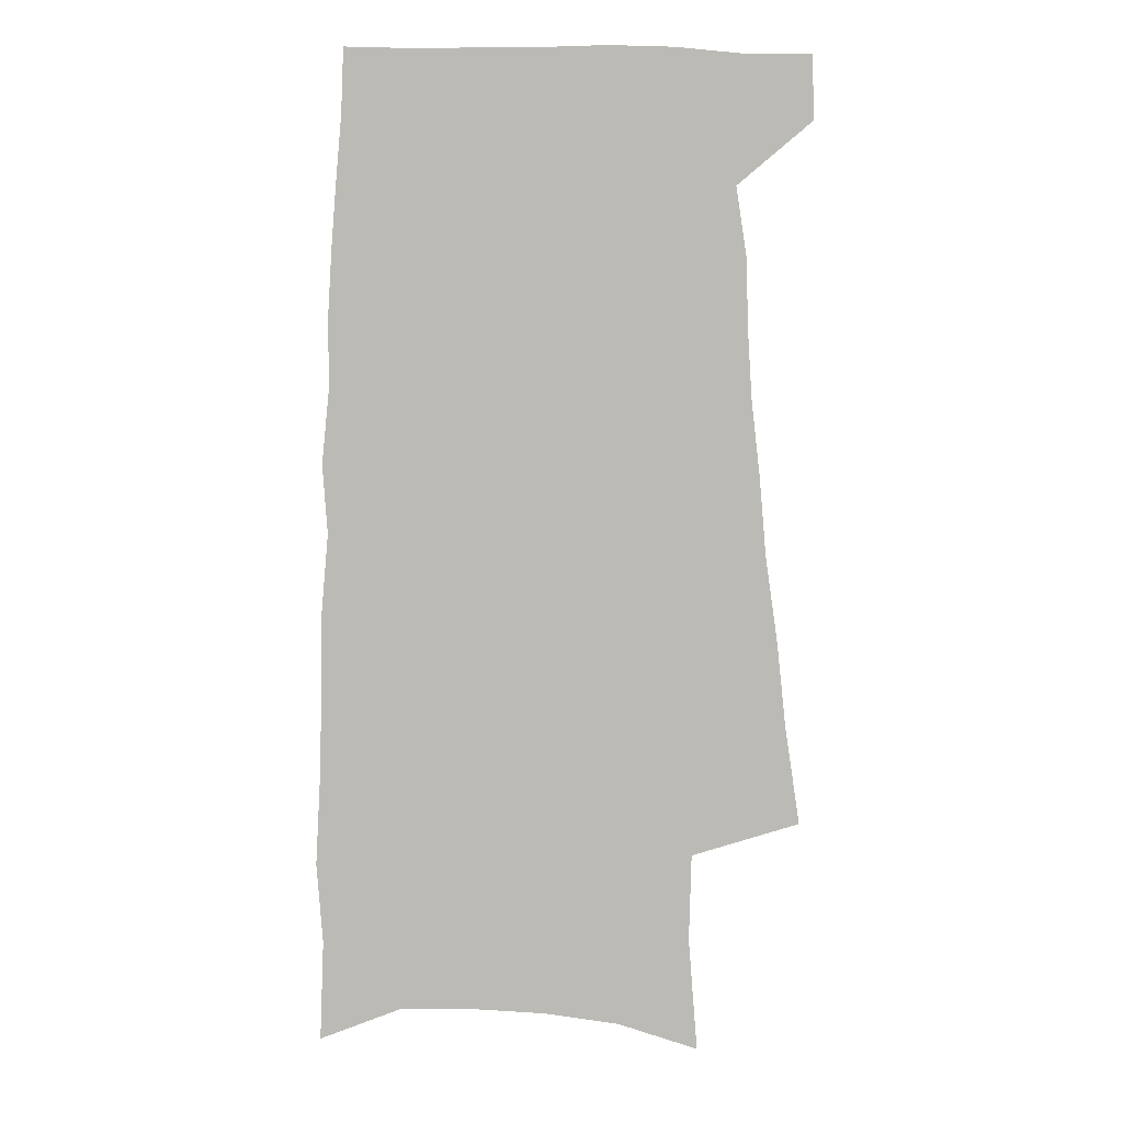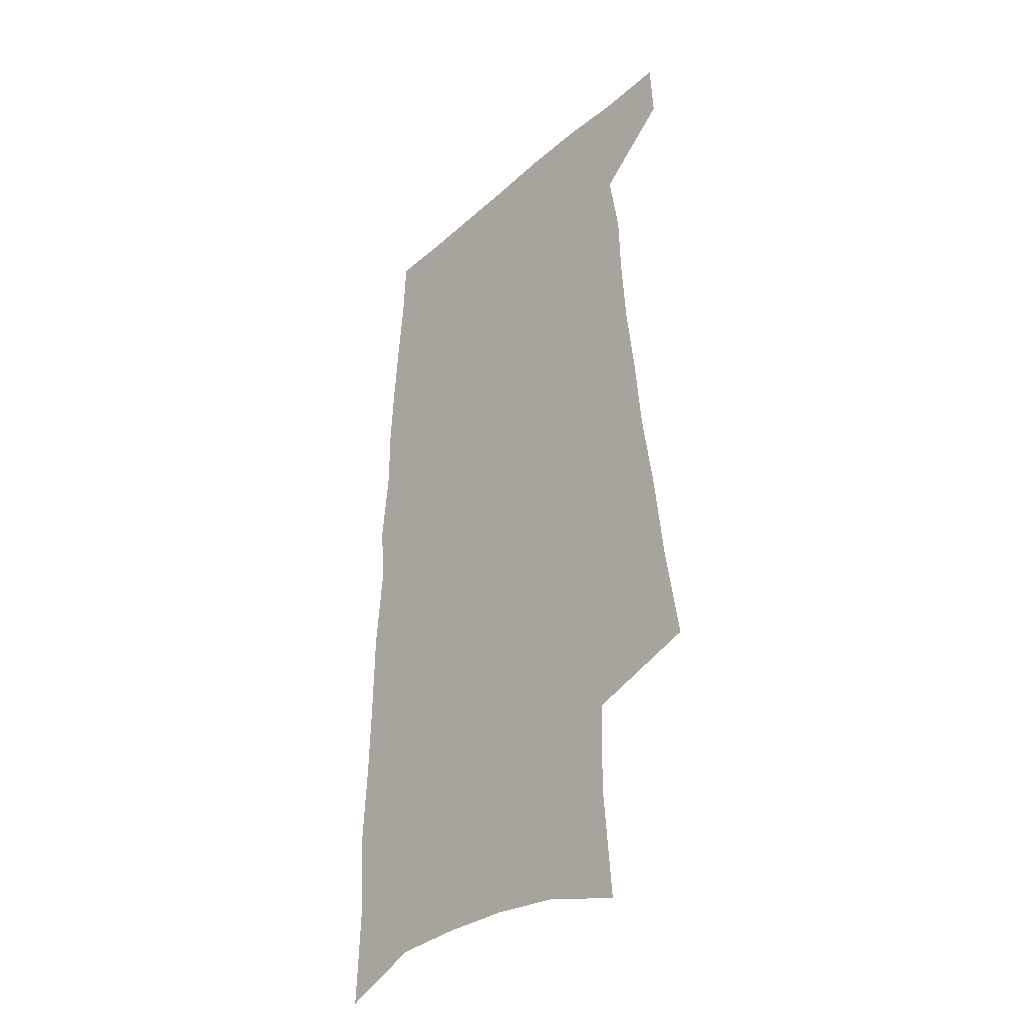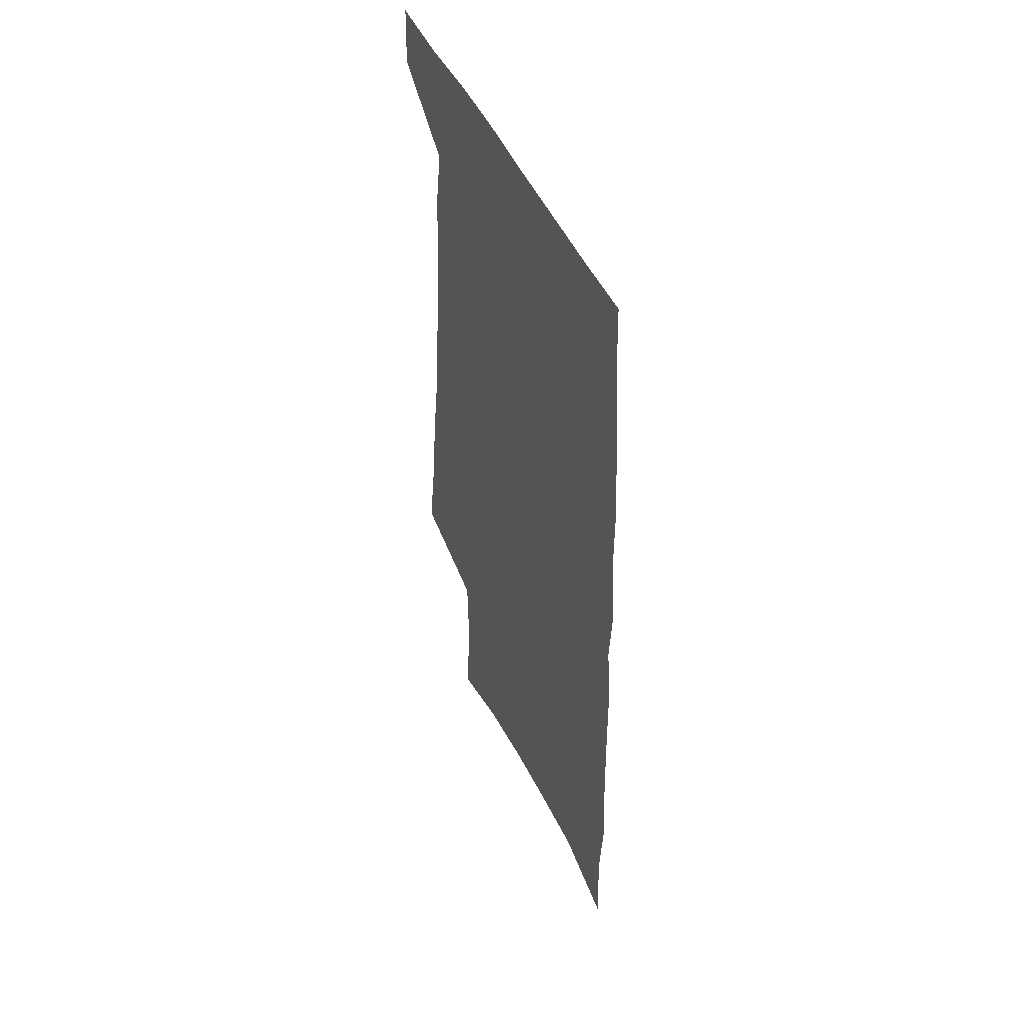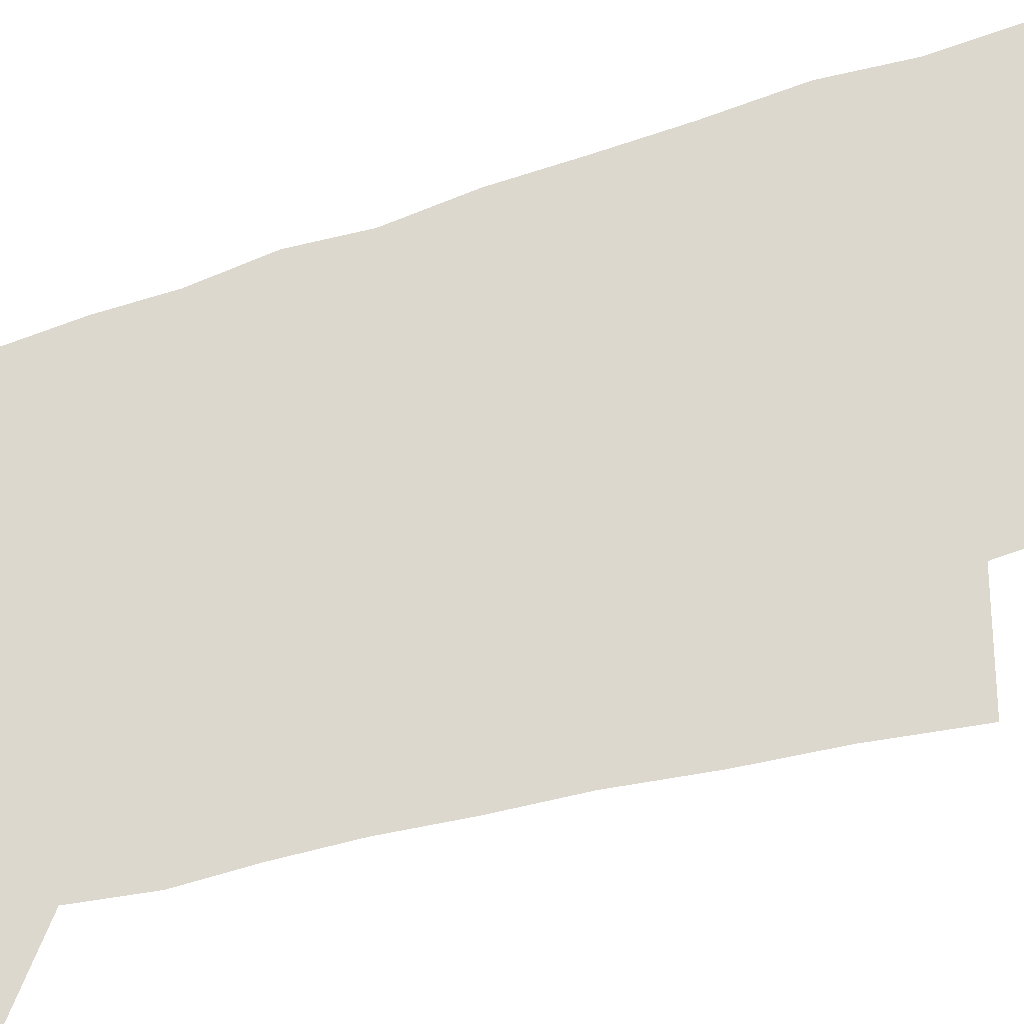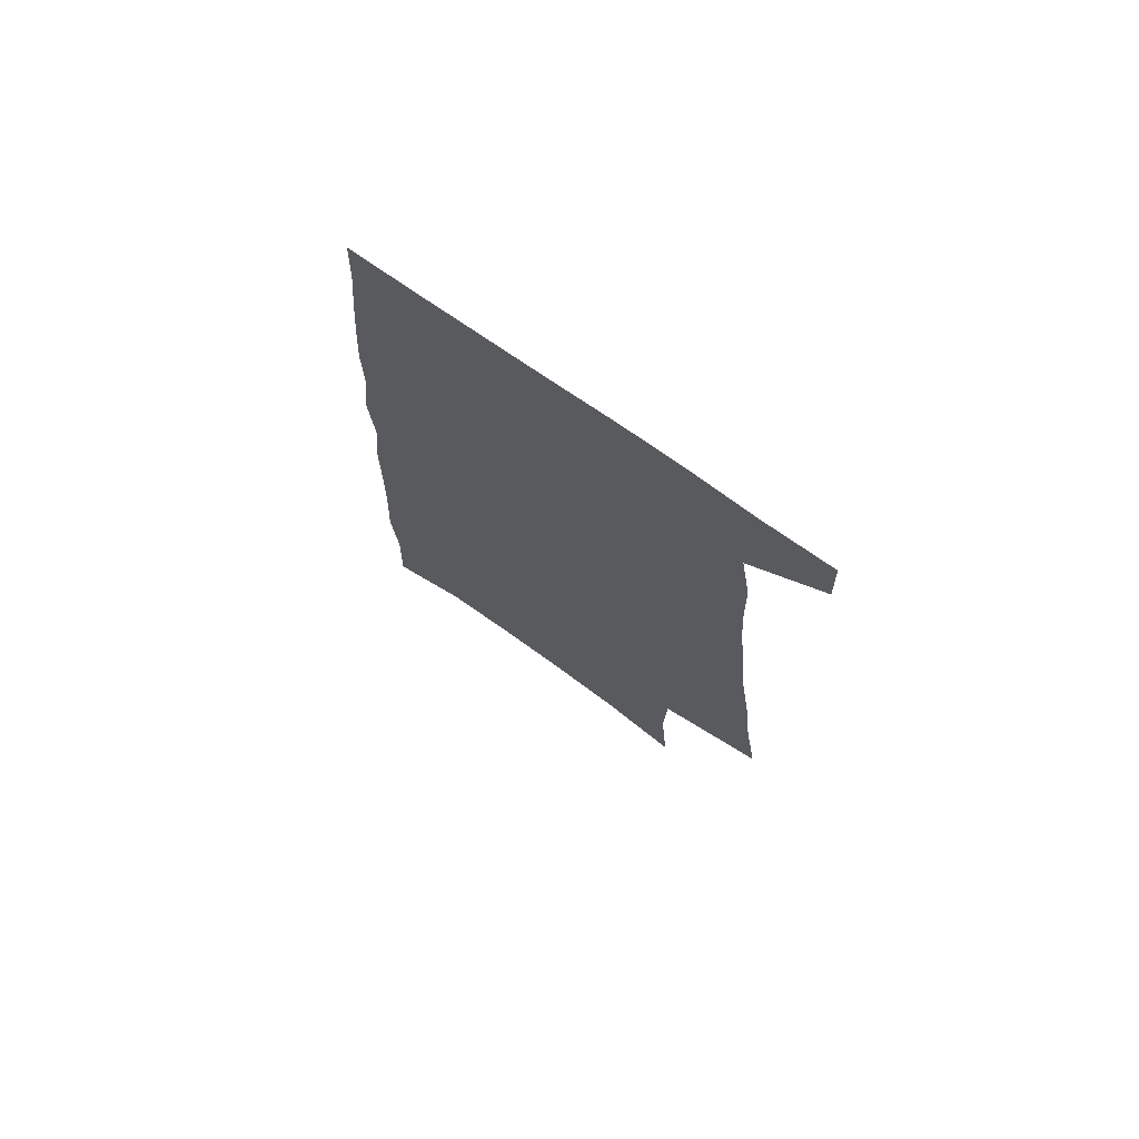
<metadata>
{"format":"obj","ext":"obj","renderer":"f3d","projection":"perspective","resolution":1024,"background":"white","views":[{"elev":6.7,"azim":177.5,"up":"+Y"},{"elev":-35.7,"azim":-130.9,"up":"+Y"},{"elev":50.7,"azim":65.0,"up":"+Y"},{"elev":72.2,"azim":-107.5,"up":"+Z"},{"elev":74.4,"azim":-145.2,"up":"+Y"}]}
</metadata>
<code>
v 492.4 530.7 0
v 493.5 556.6 0
v 494.8 246.1 0
v 500.9 285.8 0
v 504.7 321.6 0
v 509.8 357.1 0
v 512.5 389 0
v 516.1 420.2 0
v 518 449.2 0
v 518.7 476.7 0
v 523.2 505 0
v 521.6 531 0
v 521.8 556.5 0
v 536.3 151.1 0
v 539.9 197.6 0
v 539 233.3 0
v 543.4 272.4 0
v 545.4 306.5 0
v 544.9 337 0
v 547.4 369.3 0
v 548.6 398.7 0
v 548.9 426.6 0
v 549.6 454 0
v 550.8 480.7 0
v 551.1 506.1 0
v 551.3 531 0
v 547.8 558.9 0
v 568.8 162.2 0
v 572.9 211.8 0
v 573.7 247.6 0
v 574.6 281.6 0
v 574.3 312.2 0
v 575.3 344.3 0
v 576.5 375.2 0
v 575.9 401.9 0
v 576.1 429.3 0
v 577.1 456.7 0
v 577.2 482.1 0
v 577.4 506.8 0
v 577.4 531 0
v 574.3 559.4 0
v 599.4 167.2 0
v 601.1 213.7 0
v 601.9 252.1 0
v 602.1 284.7 0
v 602.1 316.2 0
v 601.9 345.7 0
v 602.2 375.7 0
v 602.5 404.9 0
v 602.3 431.3 0
v 602.5 458.1 0
v 602.4 482.9 0
v 602.6 507.7 0
v 602 532.3 0
v 601.1 558.5 0
v 629.2 169.5 0
v 629.1 215.2 0
v 629.2 250.4 0
v 629.7 281.8 0
v 628.7 316.8 0
v 628.4 347.4 0
v 628.1 376.9 0
v 627.9 404.8 0
v 627.8 431.3 0
v 627.4 457.9 0
v 627.1 483.4 0
v 626.9 508 0
v 626.9 532.2 0
v 626.9 558.2 0
v 658.9 170 0
v 657.7 210.8 0
v 657.8 245.2 0
v 658 278.1 0
v 656.9 311.8 0
v 656 343.5 0
v 655.1 373.8 0
v 654.7 402.2 0
v 653.8 430.1 0
v 653.3 456.7 0
v 653.2 482.4 0
v 652.5 507.8 0
v 652.2 532.7 0
v 652.4 557.8 0
v 691.9 157.9 0
v 690.3 198.6 0
v 692.7 231.5 0
v 690.7 267.8 0
v 689.7 301.6 0
v 689.3 333.6 0
v 686.3 366.8 0
v 688.2 394.8 0
v 685.1 425.1 0
v 685.2 452.5 0
v 683.5 479.9 0
v 681.3 506.7 0
v 679 533 0
v 677.9 558.3 0
v 691 601 0
f 11 12 1
f 1 12 2
f 12 13 2
f 16 17 3
f 3 17 4
f 17 18 4
f 4 18 5
f 18 19 5
f 5 19 6
f 19 20 6
f 6 20 7
f 20 21 7
f 7 21 8
f 21 22 8
f 8 22 9
f 22 23 9
f 9 23 10
f 23 24 10
f 10 24 11
f 24 25 11
f 11 25 12
f 25 26 12
f 12 26 13
f 26 27 13
f 14 28 15
f 28 29 15
f 15 29 16
f 29 30 16
f 16 30 17
f 30 31 17
f 17 31 18
f 31 32 18
f 18 32 19
f 32 33 19
f 19 33 20
f 33 34 20
f 20 34 21
f 34 35 21
f 21 35 22
f 35 36 22
f 22 36 23
f 36 37 23
f 23 37 24
f 37 38 24
f 24 38 25
f 38 39 25
f 25 39 26
f 39 40 26
f 26 40 27
f 40 41 27
f 28 42 29
f 42 43 29
f 29 43 30
f 43 44 30
f 30 44 31
f 44 45 31
f 31 45 32
f 45 46 32
f 32 46 33
f 46 47 33
f 33 47 34
f 47 48 34
f 34 48 35
f 48 49 35
f 35 49 36
f 49 50 36
f 36 50 37
f 50 51 37
f 37 51 38
f 51 52 38
f 38 52 39
f 52 53 39
f 39 53 40
f 53 54 40
f 40 54 41
f 54 55 41
f 42 56 43
f 56 57 43
f 43 57 44
f 57 58 44
f 44 58 45
f 58 59 45
f 45 59 46
f 59 60 46
f 46 60 47
f 60 61 47
f 47 61 48
f 61 62 48
f 48 62 49
f 62 63 49
f 49 63 50
f 63 64 50
f 50 64 51
f 64 65 51
f 51 65 52
f 65 66 52
f 52 66 53
f 66 67 53
f 53 67 54
f 67 68 54
f 54 68 55
f 68 69 55
f 56 70 57
f 70 71 57
f 57 71 58
f 71 72 58
f 58 72 59
f 72 73 59
f 59 73 60
f 73 74 60
f 60 74 61
f 74 75 61
f 61 75 62
f 75 76 62
f 62 76 63
f 76 77 63
f 63 77 64
f 77 78 64
f 64 78 65
f 78 79 65
f 65 79 66
f 79 80 66
f 66 80 67
f 80 81 67
f 67 81 68
f 81 82 68
f 68 82 69
f 82 83 69
f 70 84 71
f 84 85 71
f 71 85 72
f 85 86 72
f 72 86 73
f 86 87 73
f 73 87 74
f 87 88 74
f 74 88 75
f 88 89 75
f 75 89 76
f 89 90 76
f 76 90 77
f 90 91 77
f 77 91 78
f 91 92 78
f 78 92 79
f 92 93 79
f 79 93 80
f 93 94 80
f 80 94 81
f 94 95 81
f 81 95 82
f 95 96 82
f 82 96 83
f 96 97 83

</code>
